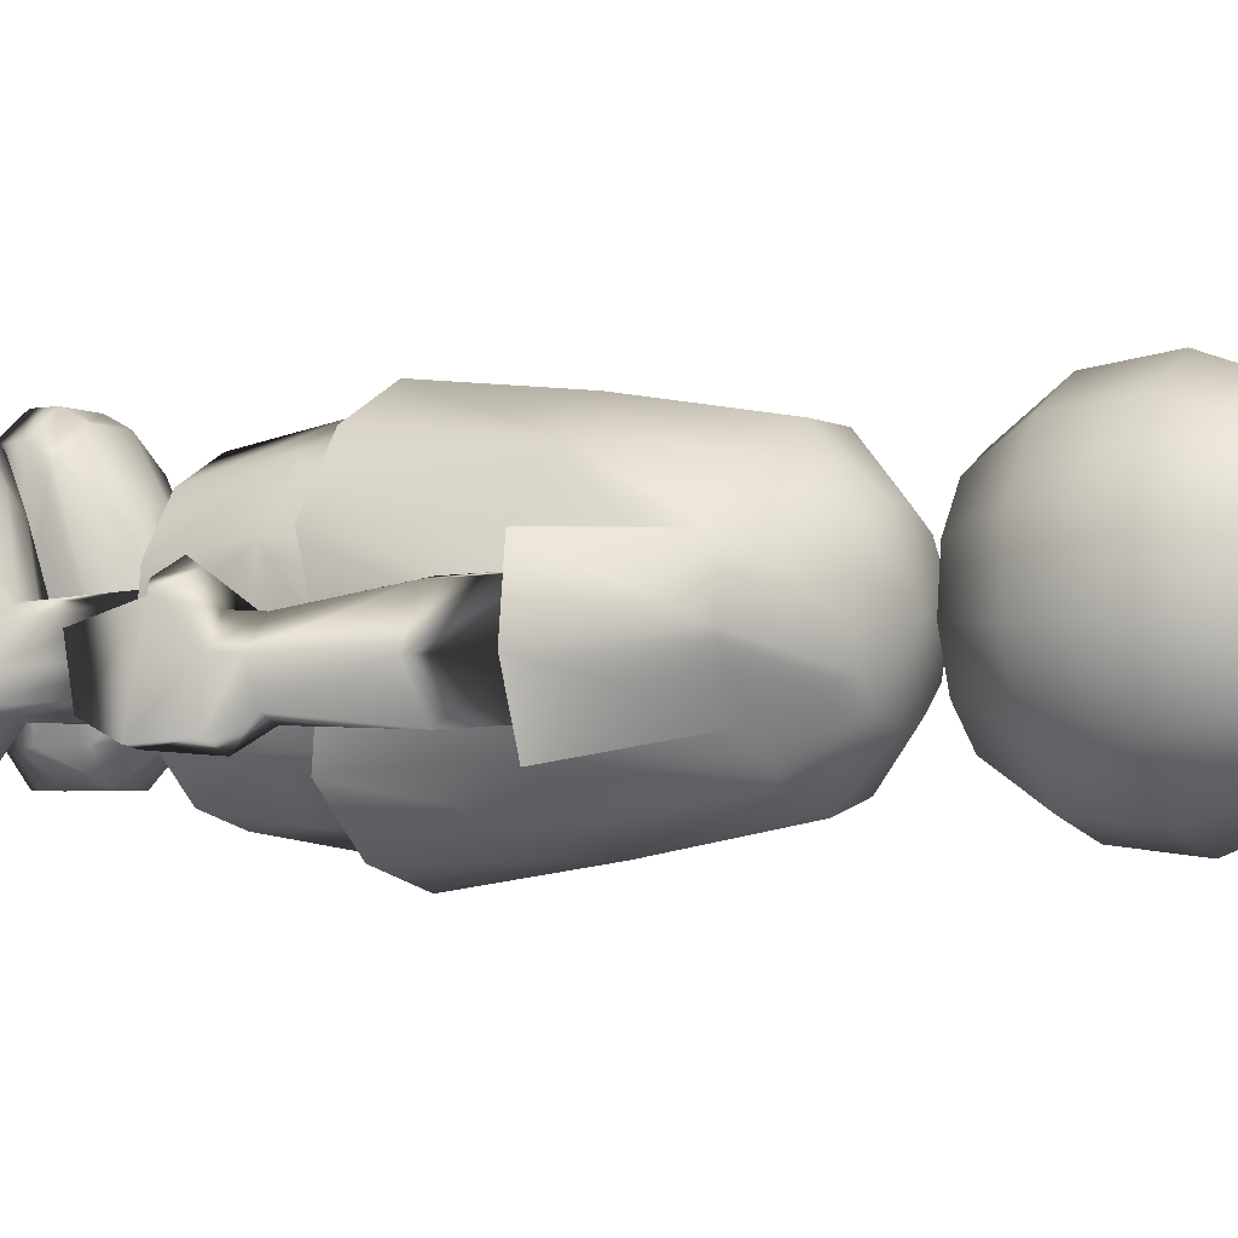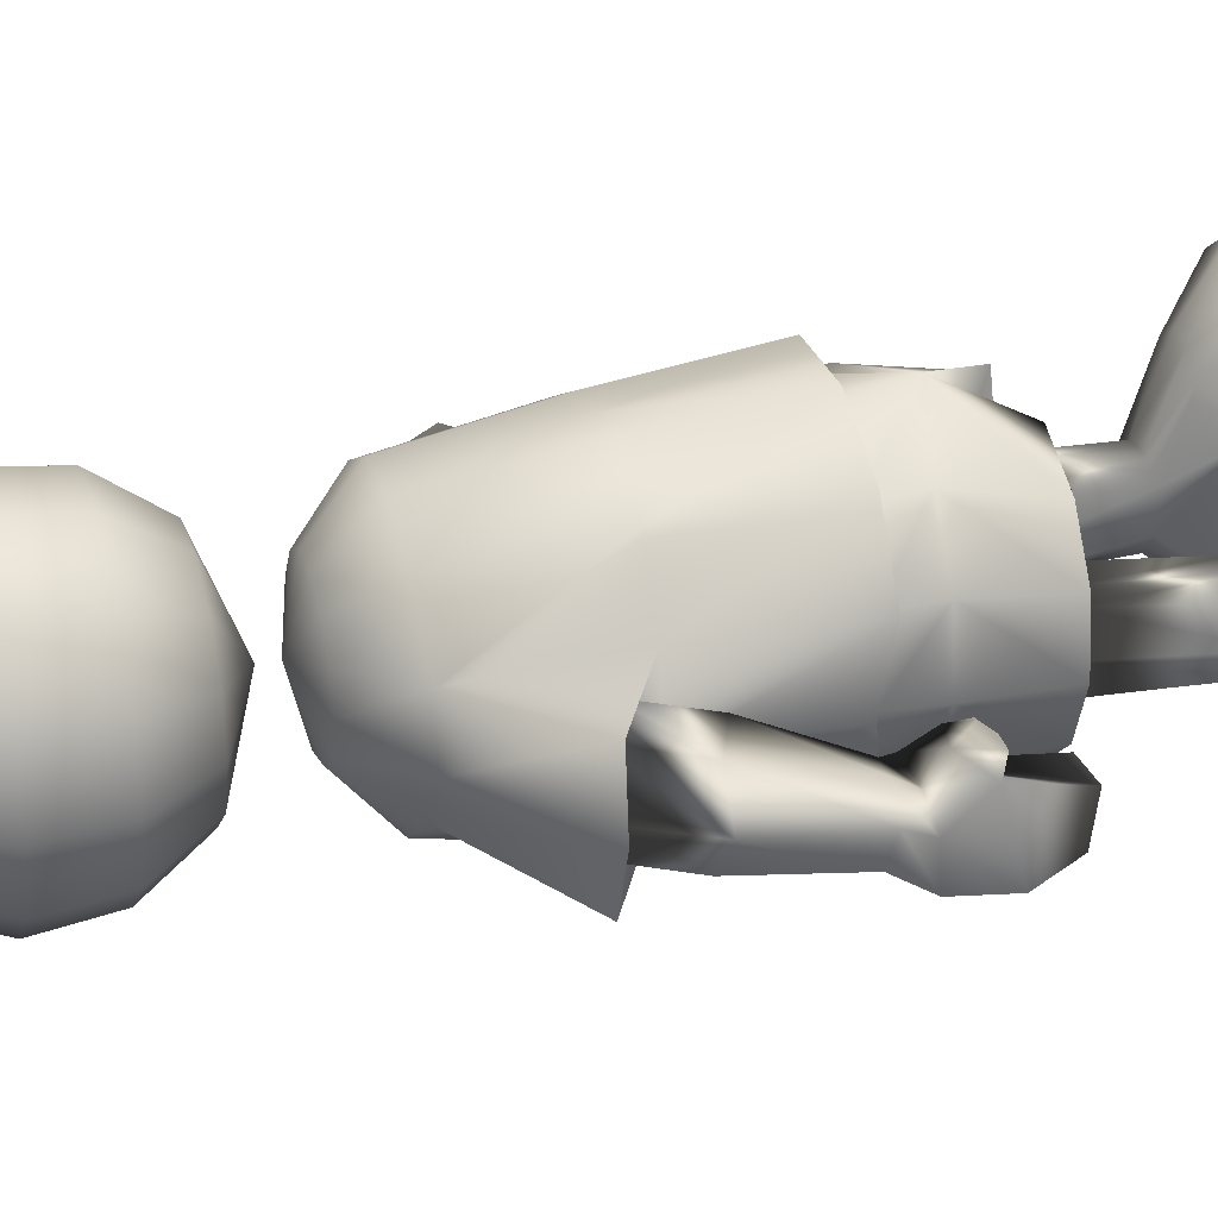
<metadata>
{"format":"obj","ext":"obj","renderer":"f3d","projection":"perspective","resolution":1024,"background":"white","views":[{"elev":-3.8,"azim":120.4,"up":"+Z"},{"elev":28.3,"azim":-106.4,"up":"+Z"}]}
</metadata>
<code>
g
v  -3.348 1.781 -6.378
v  -5.928 1.781 -4.092
v  -7.151 1.781 -0.8683
v  -6.735 1.781 2.554
v  -4.777 1.781 5.392
v  -1.724 1.781 6.994
v  -5.928 -3.139 -11.3
v  -10.5 -3.139 -7.246
v  -15 -3.139 -1.538
v  -14.27 -3.139 4.524
v  -8.459 -3.139 9.548
v  -3.053 -3.139 12.39
v  -7.151 -17.77 -13.62
v  -12.66 -17.77 -8.741
v  -15.28 -17.77 -1.855
v  -14.39 -17.77 5.456
v  -10.2 -17.77 11.52
v  -3.682 -17.77 14.94
v  -8.095 -33.08 -15.62
v  -14.34 -33.08 -10.09
v  -14.96 -32.11 -2.298
v  -16.29 -33.08 5.979
v  -11.55 -33.08 12.84
v  -4.169 -33.08 16.71
v  -7.054 -37.46 -13.3
v  -12.49 -37.46 -8.481
v  -15.07 -37.46 -1.688
v  -14.19 -37.46 5.524
v  -10.07 -37.46 11.5
v  0 -40.28 14.88
v  -7.784 -47.12 -11.89
v  -1.681 -47.12 -13.39
v  -1.681 -47.43 -0.2598
v  -4.824 -47.12 12.49
v  -10.39 -47.12 9.57
v  -13.96 -47.12 4.397
v  -14.72 -47.12 -1.843
v  -12.49 -47.12 -7.72
v  -4.299 -70.86 -7.016
v  -7.49 -70.86 -10.11
v  -11.43 -70.86 -10.11
v  -14.62 -70.86 -7.016
v  -15.84 -70.86 -2.015
v  -16.35 -70.86 15.26
v  -12.09 -70.86 18.35
v  -6.834 -70.86 18.35
v  -2.579 -70.86 15.26
v  -4.282 -65.77 -7.016
v  -7.473 -65.77 -10.11
v  -11.42 -65.77 -10.11
v  -14.61 -65.77 -7.016
v  -15.83 -65.77 -2.015
v  -16.32 -68.09 13.84
v  -12.07 -68.09 16.93
v  -6.811 -68.09 16.93
v  -2.557 -68.09 13.84
v  -9.108 -73.67 4.141
v  -9.462 -73.67 -2.015
v  -5.943 -60.92 -3.194
v  -12.9 -63.36 8.975
v  -10.78 -63.36 10.52
v  -8.148 -63.36 10.52
v  -6.021 -63.36 8.975
v  -15.23 -70.86 4.114
v  -15.21 -65.77 4.114
v  -3.697 -70.86 4.166
v  -3.682 -65.77 4.166
v  -4.299 -73.67 -7.016
v  -3.697 -73.67 4.166
v  -2.579 -73.67 15.26
v  -6.834 -73.67 18.35
v  -12.09 -73.67 18.35
v  -16.35 -73.67 15.26
v  -15.23 -73.67 4.114
v  -15.84 -73.67 -2.015
v  -14.62 -73.67 -7.016
v  -11.43 -73.67 -10.11
v  -7.49 -73.67 -10.11
v  -8.992 -47.14 -6.352
v  -6.036 -47.14 -5.26
v  -4.426 -47.42 -2.673
v  -5.054 -47.14 1.565
v  -6.513 -47.14 2.941
v  -11.61 -47.14 2.16
v  -12.08 -47.14 -1.671
v  -12.06 -47.14 -4.448
v  -10.7 -61.22 -5.889
v  -8.452 -61.22 -5.889
v  -5.605 -60.92 0.9148
v  -8.021 -60.5 2.312
v  -12.49 -60.5 0.9057
v  -13.21 -60.92 -2.379
v  -12.51 -61.22 -4.86
v  -10.5 -60.5 2.312
v  -10.05 -47.14 2.979
v  0 -3.139 12.39
v  0 -17.77 -15.39
v  -21.48 -12.86 -9.927
v  -24.09 -12.86 -3.041
v  -23.2 -12.86 4.27
v  -14.03 -14.56 -6.573
v  -13.63 -14.5 -2.131
v  -15.15 -14.55 2.503
v  -19.34 -12.22 1.938
v  -21.27 -12.27 -2.765
v  -18.25 -12.21 -7.141
v  -17.17 -21.01 -7.007
v  -16.78 -20.91 -2.565
v  -18.28 -21.13 2.069
v  -22.71 -19.26 1.504
v  -24.62 -19.53 -3.199
v  -21.62 -19.14 -7.575
v  -22.67 -29.71 -7.136
v  -21.4 -29.65 -4.303
v  -21.27 -30.03 -0.9287
v  -24.47 -29.22 -0.2018
v  -26.77 -29.55 -2.869
v  -25.88 -28.89 -6.406
v  -22.73 -33.37 -9.005
v  -22.66 -32.23 -4.293
v  -21.66 -31.09 -0.5044
v  -26.84 -30.84 -0.1839
v  -28.42 -31.51 -2.905
v  -27.34 -32.2 -7.956
v  -25.48 -38.24 -8.592
v  -23.29 -34.64 -0.5824
v  -22.32 -33.68 1.478
v  -26.9 -32.52 2.522
v  -28.87 -35.2 0.707
v  -27.95 -37.78 -8.312
v  -24.16 -42.35 -5.996
v  -24.05 -42.02 -0.9858
v  -28.26 -42.16 -1.034
v  -27.26 -42 -6.468
v  -24.24 -36.79 1.284
v  -23.6 -35.35 2.374
v  -25.62 -34.71 3.433
v  -27.27 -36.23 1.927
v  -6.787 -32.36 -12.91
v  -12.02 -32.35 -8.273
v  -14.5 -32.35 -1.737
v  -13.66 -32.35 5.202
v  -9.685 -32.35 10.95
v  -3.495 -32.35 14.2
v  0 1.781 -7.203
v  -3.348 34.58 -6.378
v  -5.928 34.58 -4.092
v  -7.151 34.58 -0.8683
v  -6.735 34.58 2.554
v  -4.777 34.58 5.392
v  -1.724 34.58 6.994
v  -5.928 29.66 -11.3
v  -10.5 29.66 -7.246
v  -12.66 29.66 -1.538
v  -11.93 29.66 4.524
v  -8.459 29.66 9.548
v  -3.053 29.66 12.39
v  -7.151 22.72 -13.62
v  -12.66 22.72 -8.741
v  -15.28 22.72 -1.855
v  -14.39 22.72 5.456
v  -10.2 22.72 11.52
v  -3.682 22.72 14.94
v  0 15.36 -14.49
v  -6.735 15.36 -12.83
v  -11.93 15.36 -8.233
v  -14.39 15.36 -1.747
v  -13.55 15.36 5.139
v  -9.611 15.36 10.85
v  -3.468 15.36 14.07
v  -4.777 9.251 -9.101
v  -8.459 9.251 -5.839
v  -10.2 9.251 -1.239
v  -9.611 9.251 3.645
v  -6.816 9.251 7.694
v  -2.46 9.251 9.98
v  0 5.353 -0
v  0 29.66 12.39
v  0 15.36 14.07
v  0 9.251 9.98
v  0 -3.139 -12.76
v  0 36.35 -0
v  0 3.556 -1e-06
v  3.348 1.781 -6.378
v  5.928 1.781 -4.092
v  7.151 1.781 -0.8683
v  6.735 1.781 2.554
v  4.777 1.781 5.392
v  1.724 1.781 6.994
v  5.928 -3.139 -11.3
v  10.5 -3.139 -7.246
v  15 -3.139 -1.538
v  14.27 -3.139 4.524
v  8.459 -3.139 9.548
v  3.053 -3.139 12.39
v  0 1.781 6.994
v  7.151 -17.77 -13.62
v  12.66 -17.77 -8.741
v  21.48 -12.86 -9.927
v  24.09 -12.86 -3.041
v  23.2 -12.86 4.27
v  14.39 -17.77 5.456
v  10.2 -17.77 11.52
v  3.682 -17.77 14.94
v  0 -17.77 14.94
v  0 -33.08 -17.62
v  8.095 -33.08 -15.62
v  14.34 -33.08 -10.09
v  14.96 -32.11 -2.298
v  15.28 -17.77 -1.855
v  16.29 -33.08 5.979
v  11.55 -33.08 12.84
v  4.169 -33.08 16.71
v  0 -33.08 16.71
v  0 -32.36 -14.58
v  0 -37.46 -15.04
v  7.054 -37.46 -13.3
v  6.787 -32.36 -12.91
v  12.49 -37.46 -8.481
v  12.02 -32.35 -8.273
v  15.07 -37.46 -1.688
v  14.5 -32.35 -1.737
v  14.19 -37.46 5.524
v  13.66 -32.35 5.202
v  10.07 -37.46 11.5
v  9.685 -32.35 10.95
v  3.495 -32.35 14.2
v  0 -32.35 14.2
v  0 -41.36 0.1416
v  1.681 -47.12 -13.39
v  7.784 -47.12 -11.89
v  1.681 -47.43 -0.2598
v  4.824 -47.12 12.49
v  10.39 -47.12 9.57
v  13.96 -47.12 4.397
v  14.72 -47.12 -1.843
v  12.49 -47.12 -7.72
v  4.299 -70.86 -7.016
v  7.49 -70.86 -10.11
v  7.473 -65.77 -10.11
v  4.282 -65.77 -7.016
v  11.43 -70.86 -10.11
v  11.42 -65.77 -10.11
v  14.62 -70.86 -7.016
v  14.61 -65.77 -7.016
v  15.84 -70.86 -2.015
v  15.83 -65.77 -2.015
v  15.23 -70.86 4.114
v  15.21 -65.77 4.114
v  16.35 -70.86 15.26
v  12.09 -70.86 18.35
v  12.07 -68.09 16.93
v  16.32 -68.09 13.84
v  6.834 -70.86 18.35
v  6.811 -68.09 16.93
v  2.579 -70.86 15.26
v  2.557 -68.09 13.84
v  3.697 -70.86 4.166
v  3.682 -65.77 4.166
v  7.49 -73.67 -10.11
v  4.299 -73.67 -7.016
v  9.462 -73.67 -2.015
v  11.43 -73.67 -10.11
v  14.62 -73.67 -7.016
v  15.84 -73.67 -2.015
v  16.35 -73.67 15.26
v  15.23 -73.67 4.114
v  9.108 -73.67 4.141
v  12.09 -73.67 18.35
v  6.834 -73.67 18.35
v  2.579 -73.67 15.26
v  3.697 -73.67 4.166
v  8.452 -61.22 -5.889
v  5.943 -60.92 -3.194
v  10.7 -61.22 -5.889
v  12.51 -61.22 -4.86
v  13.21 -60.92 -2.379
v  12.49 -60.5 0.9057
v  10.78 -63.36 10.52
v  12.9 -63.36 8.975
v  8.148 -63.36 10.52
v  6.021 -63.36 8.975
v  5.605 -60.92 0.9148
v  10.5 -60.5 2.312
v  8.021 -60.5 2.312
v  6.036 -47.14 -5.26
v  8.992 -47.14 -6.352
v  4.426 -47.42 -2.673
v  5.054 -47.14 1.565
v  6.513 -47.14 2.941
v  11.61 -47.14 2.16
v  10.05 -47.14 2.979
v  12.08 -47.14 -1.671
v  12.06 -47.14 -4.448
v  24.16 -42.35 -5.996
v  24.05 -42.02 -0.9858
v  28.26 -42.16 -1.034
v  27.26 -42 -6.468
v  24.24 -36.79 1.284
v  23.6 -35.35 2.374
v  25.62 -34.71 3.433
v  27.27 -36.23 1.927
v  13.63 -14.5 -2.131
v  14.03 -14.56 -6.573
v  15.15 -14.55 2.503
v  19.34 -12.22 1.938
v  21.27 -12.27 -2.765
v  18.25 -12.21 -7.141
v  16.78 -20.91 -2.565
v  17.17 -21.01 -7.007
v  18.28 -21.13 2.069
v  22.71 -19.26 1.504
v  24.62 -19.53 -3.199
v  21.62 -19.14 -7.575
v  21.4 -29.65 -4.303
v  22.67 -29.71 -7.136
v  21.27 -30.03 -0.9287
v  24.47 -29.22 -0.2018
v  26.77 -29.55 -2.869
v  25.88 -28.89 -6.406
v  22.66 -32.23 -4.293
v  22.73 -33.37 -9.005
v  21.66 -31.09 -0.5044
v  26.84 -30.84 -0.1839
v  28.42 -31.51 -2.905
v  27.34 -32.2 -7.956
v  23.29 -34.64 -0.5824
v  25.48 -38.24 -8.592
v  22.32 -33.68 1.478
v  26.9 -32.52 2.522
v  28.87 -35.2 0.707
v  27.95 -37.78 -8.312
v  0 34.58 -7.203
v  3.348 34.58 -6.378
v  5.928 34.58 -4.092
v  7.151 34.58 -0.8683
v  6.735 34.58 2.554
v  4.777 34.58 5.392
v  1.724 34.58 6.994
v  0 29.66 -12.76
v  5.928 29.66 -11.3
v  10.5 29.66 -7.246
v  12.66 29.66 -1.538
v  11.93 29.66 4.524
v  8.459 29.66 9.548
v  3.053 29.66 12.39
v  0 34.58 6.994
v  0 22.72 -15.39
v  7.151 22.72 -13.62
v  12.66 22.72 -8.741
v  15.28 22.72 -1.855
v  14.39 22.72 5.456
v  10.2 22.72 11.52
v  3.682 22.72 14.94
v  0 22.72 14.94
v  6.735 15.36 -12.83
v  11.93 15.36 -8.233
v  14.39 15.36 -1.747
v  13.55 15.36 5.139
v  9.611 15.36 10.85
v  3.468 15.36 14.07
v  0 9.251 -10.28
v  4.777 9.251 -9.101
v  8.459 9.251 -5.839
v  10.2 9.251 -1.239
v  9.611 9.251 3.645
v  6.816 9.251 7.694
v  2.46 9.251 9.98
g 13_-_Default
f 183 145 1
f 183 1 2
f 183 2 3
f 183 3 4
f 183 4 5
f 183 5 6
f 7 1 145
f 145 181 7
f 8 2 1
f 1 7 8
f 9 3 2
f 2 8 9
f 10 4 3
f 3 9 10
f 11 5 4
f 4 10 11
f 12 6 5
f 5 11 12
f 6 12 96
f 96 196 6
f 13 7 181
f 181 97 13
f 14 8 7
f 7 13 14
f 99 9 8
f 8 98 99
f 100 10 9
f 9 99 100
f 17 11 10
f 10 16 17
f 18 12 11
f 11 17 18
f 12 18 205
f 205 96 12
f 19 13 97
f 97 206 19
f 20 14 13
f 13 19 20
f 21 15 14
f 14 20 21
f 22 16 15
f 15 21 22
f 23 17 16
f 16 22 23
f 24 18 17
f 17 23 24
f 24 214 205
f 205 18 24
f 25 139 215
f 215 216 25
f 26 140 139
f 139 25 26
f 27 141 140
f 140 26 27
f 28 142 141
f 141 27 28
f 29 143 142
f 142 28 29
f 30 144 143
f 143 29 30
f 144 30 228
f 25 216 32
f 32 31 25
f 216 229 33
f 33 32 216
f 229 30 34
f 34 33 229
f 30 29 35
f 35 34 30
f 29 28 36
f 36 35 29
f 28 27 37
f 37 36 28
f 27 26 38
f 38 37 27
f 26 25 31
f 31 38 26
f 39 40 49
f 49 48 39
f 40 41 50
f 50 49 40
f 41 42 51
f 51 50 41
f 42 43 52
f 52 51 42
f 64 65 52
f 52 43 64
f 44 45 54
f 54 53 44
f 45 46 55
f 55 54 45
f 46 47 56
f 56 55 46
f 66 67 56
f 56 47 66
f 78 68 58
f 77 78 58
f 76 77 58
f 75 76 58
f 73 74 57
f 72 73 57
f 71 72 57
f 70 71 57
f 69 57 58
f 58 68 69
f 48 49 88
f 88 59 48
f 49 50 87
f 87 88 49
f 50 51 93
f 93 87 50
f 51 52 92
f 92 93 51
f 65 91 92
f 92 52 65
f 53 54 61
f 61 60 53
f 54 55 62
f 62 61 54
f 55 56 63
f 63 62 55
f 67 89 63
f 63 56 67
f 60 61 94
f 94 91 60
f 90 62 63
f 63 89 90
f 44 53 65
f 65 64 44
f 39 48 67
f 67 66 39
f 74 75 58
f 58 57 74
f 69 70 57
f 65 53 60
f 60 91 65
f 67 48 59
f 59 89 67
f 39 66 69
f 69 68 39
f 66 47 70
f 70 69 66
f 47 46 71
f 71 70 47
f 46 45 72
f 72 71 46
f 45 44 73
f 73 72 45
f 44 64 74
f 74 73 44
f 64 43 75
f 75 74 64
f 43 42 76
f 76 75 43
f 42 41 77
f 77 76 42
f 41 40 78
f 78 77 41
f 40 39 68
f 68 78 40
f 31 32 80
f 80 79 31
f 80 32 33
f 33 81 80
f 33 34 82
f 82 81 33
f 34 35 83
f 83 82 34
f 36 84 95
f 95 35 36
f 36 37 85
f 85 84 36
f 37 38 86
f 86 85 37
f 38 31 79
f 79 86 38
f 79 80 88
f 88 87 79
f 80 81 59
f 59 88 80
f 81 82 89
f 89 59 81
f 82 83 90
f 90 89 82
f 84 91 94
f 94 95 84
f 84 85 92
f 92 91 84
f 85 86 93
f 93 92 85
f 86 79 87
f 87 93 86
f 62 90 94
f 94 61 62
f 90 83 95
f 95 94 90
f 95 83 35
f 183 6 196
f 8 14 98
f 131 132 133
f 133 134 131
f 135 136 137
f 137 138 135
f 16 10 100
f 14 15 102
f 102 101 14
f 15 16 103
f 103 102 15
f 16 100 104
f 104 103 16
f 100 99 105
f 105 104 100
f 99 98 106
f 106 105 99
f 98 14 101
f 101 106 98
f 101 102 108
f 108 107 101
f 102 103 109
f 109 108 102
f 103 104 110
f 110 109 103
f 104 105 111
f 111 110 104
f 105 106 112
f 112 111 105
f 106 101 107
f 107 112 106
f 107 108 114
f 114 113 107
f 108 109 115
f 115 114 108
f 109 110 116
f 116 115 109
f 110 111 117
f 117 116 110
f 111 112 118
f 118 117 111
f 112 107 113
f 113 118 112
f 113 114 120
f 120 119 113
f 114 115 121
f 121 120 114
f 115 116 122
f 122 121 115
f 116 117 123
f 123 122 116
f 117 118 124
f 124 123 117
f 118 113 119
f 119 124 118
f 119 120 126
f 126 125 119
f 120 121 127
f 127 126 120
f 128 127 121
f 121 122 128
f 122 123 129
f 129 128 122
f 123 124 130
f 130 129 123
f 124 119 125
f 125 130 124
f 125 126 132
f 132 131 125
f 126 129 133
f 133 132 126
f 129 130 134
f 134 133 129
f 130 125 131
f 131 134 130
f 126 127 136
f 136 135 126
f 127 128 137
f 137 136 127
f 128 129 138
f 138 137 128
f 129 126 135
f 135 138 129
f 206 215 139
f 139 19 206
f 19 139 140
f 140 20 19
f 20 140 141
f 141 21 20
f 21 141 142
f 142 22 21
f 22 142 143
f 143 23 22
f 23 143 144
f 144 24 23
f 24 144 228
f 228 214 24
f 182 333 146
f 182 146 147
f 182 147 148
f 182 148 149
f 182 149 150
f 182 150 151
f 152 146 333
f 333 340 152
f 153 147 146
f 146 152 153
f 154 148 147
f 147 153 154
f 155 149 148
f 148 154 155
f 156 150 149
f 149 155 156
f 157 151 150
f 150 156 157
f 151 157 178
f 178 347 151
f 158 152 340
f 340 348 158
f 159 153 152
f 152 158 159
f 160 154 153
f 153 159 160
f 161 155 154
f 154 160 161
f 162 156 155
f 155 161 162
f 163 157 156
f 156 162 163
f 157 163 355
f 355 178 157
f 165 158 348
f 348 164 165
f 166 159 158
f 158 165 166
f 167 160 159
f 159 166 167
f 168 161 160
f 160 167 168
f 169 162 161
f 161 168 169
f 170 163 162
f 162 169 170
f 170 179 355
f 355 163 170
f 171 165 164
f 164 362 171
f 172 166 165
f 165 171 172
f 173 167 166
f 166 172 173
f 174 168 167
f 167 173 174
f 175 169 168
f 168 174 175
f 176 170 169
f 169 175 176
f 176 180 179
f 179 170 176
f 177 171 362
f 177 172 171
f 177 173 172
f 177 174 173
f 177 175 174
f 177 176 175
f 177 180 176
f 182 151 347
f 183 184 145
f 183 185 184
f 183 186 185
f 183 187 186
f 183 188 187
f 183 189 188
f 190 181 145
f 145 184 190
f 191 190 184
f 184 185 191
f 192 191 185
f 185 186 192
f 193 192 186
f 186 187 193
f 194 193 187
f 187 188 194
f 195 194 188
f 188 189 195
f 189 196 96
f 96 195 189
f 197 97 181
f 181 190 197
f 198 197 190
f 190 191 198
f 200 199 191
f 191 192 200
f 201 200 192
f 192 193 201
f 203 202 193
f 193 194 203
f 204 203 194
f 194 195 204
f 195 96 205
f 205 204 195
f 207 206 97
f 97 197 207
f 208 207 197
f 197 198 208
f 209 208 198
f 198 210 209
f 211 209 210
f 210 202 211
f 212 211 202
f 202 203 212
f 213 212 203
f 203 204 213
f 213 204 205
f 205 214 213
f 217 216 215
f 215 218 217
f 219 217 218
f 218 220 219
f 221 219 220
f 220 222 221
f 223 221 222
f 222 224 223
f 225 223 224
f 224 226 225
f 30 225 226
f 226 227 30
f 227 228 30
f 217 231 230
f 230 216 217
f 216 230 232
f 232 229 216
f 229 232 233
f 233 30 229
f 30 233 234
f 234 225 30
f 225 234 235
f 235 223 225
f 223 235 236
f 236 221 223
f 221 236 237
f 237 219 221
f 219 237 231
f 231 217 219
f 238 241 240
f 240 239 238
f 239 240 243
f 243 242 239
f 242 243 245
f 245 244 242
f 244 245 247
f 247 246 244
f 248 246 247
f 247 249 248
f 250 253 252
f 252 251 250
f 251 252 255
f 255 254 251
f 254 255 257
f 257 256 254
f 258 256 257
f 257 259 258
f 260 262 261
f 263 262 260
f 264 262 263
f 265 262 264
f 266 268 267
f 269 268 266
f 270 268 269
f 271 268 270
f 272 261 262
f 262 268 272
f 241 274 273
f 273 240 241
f 240 273 275
f 275 243 240
f 243 275 276
f 276 245 243
f 245 276 277
f 277 247 245
f 249 247 277
f 277 278 249
f 253 280 279
f 279 252 253
f 252 279 281
f 281 255 252
f 255 281 282
f 282 257 255
f 259 257 282
f 282 283 259
f 280 278 284
f 284 279 280
f 285 283 282
f 282 281 285
f 250 248 249
f 249 253 250
f 238 258 259
f 259 241 238
f 267 268 262
f 262 265 267
f 272 268 271
f 249 278 280
f 280 253 249
f 259 283 274
f 274 241 259
f 238 261 272
f 272 258 238
f 258 272 271
f 271 256 258
f 256 271 270
f 270 254 256
f 254 270 269
f 269 251 254
f 251 269 266
f 266 250 251
f 250 266 267
f 267 248 250
f 248 267 265
f 265 246 248
f 246 265 264
f 264 244 246
f 244 264 263
f 263 242 244
f 242 263 260
f 260 239 242
f 239 260 261
f 261 238 239
f 231 287 286
f 286 230 231
f 286 288 232
f 232 230 286
f 232 288 289
f 289 233 232
f 233 289 290
f 290 234 233
f 235 234 292
f 292 291 235
f 235 291 293
f 293 236 235
f 236 293 294
f 294 237 236
f 237 294 287
f 287 231 237
f 287 275 273
f 273 286 287
f 286 273 274
f 274 288 286
f 288 274 283
f 283 289 288
f 289 283 285
f 285 290 289
f 291 292 284
f 284 278 291
f 291 278 277
f 277 293 291
f 293 277 276
f 276 294 293
f 294 276 275
f 275 287 294
f 281 279 284
f 284 285 281
f 285 284 292
f 292 290 285
f 292 234 290
f 183 196 189
f 191 199 198
f 295 298 297
f 297 296 295
f 299 302 301
f 301 300 299
f 202 201 193
f 198 304 303
f 303 210 198
f 210 303 305
f 305 202 210
f 202 305 306
f 306 201 202
f 201 306 307
f 307 200 201
f 200 307 308
f 308 199 200
f 199 308 304
f 304 198 199
f 304 310 309
f 309 303 304
f 303 309 311
f 311 305 303
f 305 311 312
f 312 306 305
f 306 312 313
f 313 307 306
f 307 313 314
f 314 308 307
f 308 314 310
f 310 304 308
f 310 316 315
f 315 309 310
f 309 315 317
f 317 311 309
f 311 317 318
f 318 312 311
f 312 318 319
f 319 313 312
f 313 319 320
f 320 314 313
f 314 320 316
f 316 310 314
f 316 322 321
f 321 315 316
f 315 321 323
f 323 317 315
f 317 323 324
f 324 318 317
f 318 324 325
f 325 319 318
f 319 325 326
f 326 320 319
f 320 326 322
f 322 316 320
f 322 328 327
f 327 321 322
f 321 327 329
f 329 323 321
f 330 324 323
f 323 329 330
f 324 330 331
f 331 325 324
f 325 331 332
f 332 326 325
f 326 332 328
f 328 322 326
f 328 295 296
f 296 327 328
f 327 296 297
f 297 331 327
f 331 297 298
f 298 332 331
f 332 298 295
f 295 328 332
f 327 299 300
f 300 329 327
f 329 300 301
f 301 330 329
f 330 301 302
f 302 331 330
f 331 302 299
f 299 327 331
f 206 207 218
f 218 215 206
f 207 208 220
f 220 218 207
f 208 209 222
f 222 220 208
f 209 211 224
f 224 222 209
f 211 212 226
f 226 224 211
f 212 213 227
f 227 226 212
f 213 214 228
f 228 227 213
f 182 334 333
f 182 335 334
f 182 336 335
f 182 337 336
f 182 338 337
f 182 339 338
f 341 340 333
f 333 334 341
f 342 341 334
f 334 335 342
f 343 342 335
f 335 336 343
f 344 343 336
f 336 337 344
f 345 344 337
f 337 338 345
f 346 345 338
f 338 339 346
f 339 347 178
f 178 346 339
f 349 348 340
f 340 341 349
f 350 349 341
f 341 342 350
f 351 350 342
f 342 343 351
f 352 351 343
f 343 344 352
f 353 352 344
f 344 345 353
f 354 353 345
f 345 346 354
f 346 178 355
f 355 354 346
f 356 164 348
f 348 349 356
f 357 356 349
f 349 350 357
f 358 357 350
f 350 351 358
f 359 358 351
f 351 352 359
f 360 359 352
f 352 353 360
f 361 360 353
f 353 354 361
f 361 354 355
f 355 179 361
f 363 362 164
f 164 356 363
f 364 363 356
f 356 357 364
f 365 364 357
f 357 358 365
f 366 365 358
f 358 359 366
f 367 366 359
f 359 360 367
f 368 367 360
f 360 361 368
f 368 361 179
f 179 180 368
f 177 362 363
f 177 363 364
f 177 364 365
f 177 365 366
f 177 366 367
f 177 367 368
f 177 368 180
f 182 347 339
g

</code>
